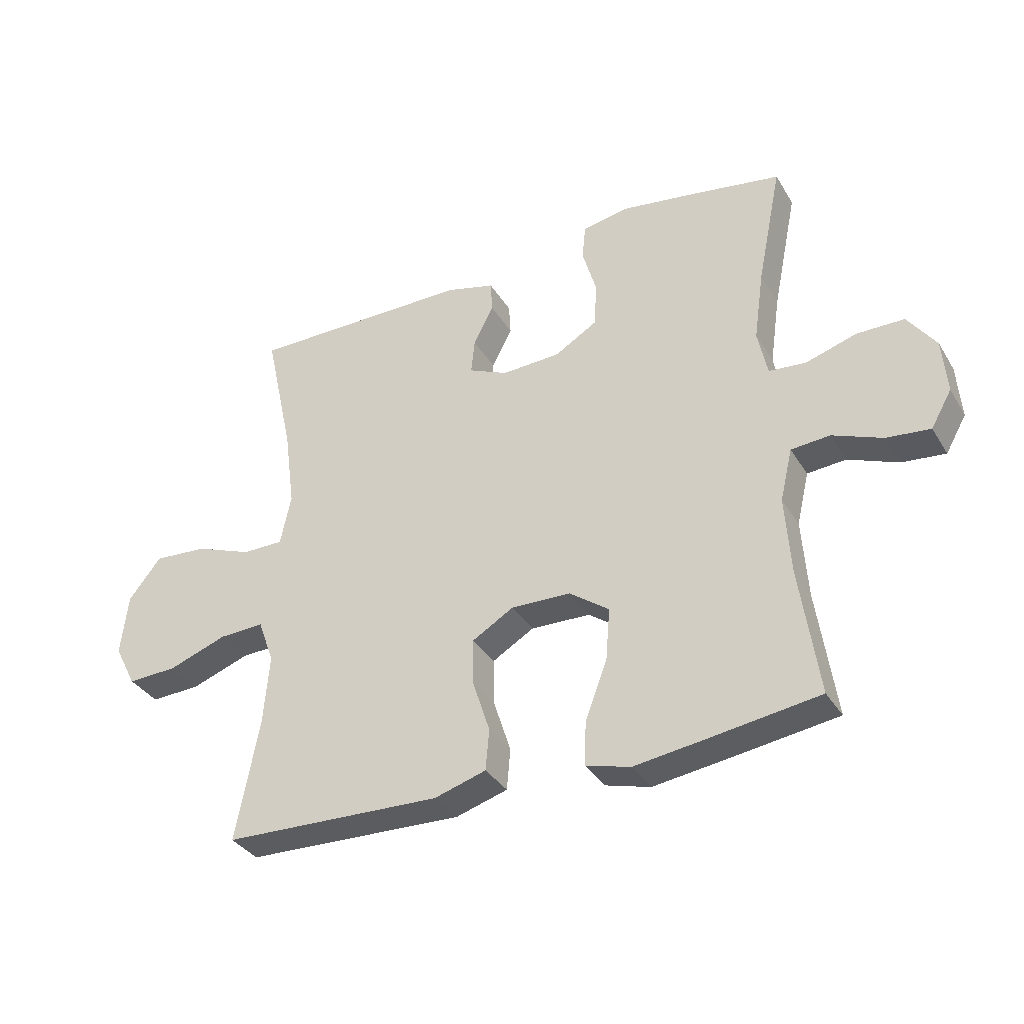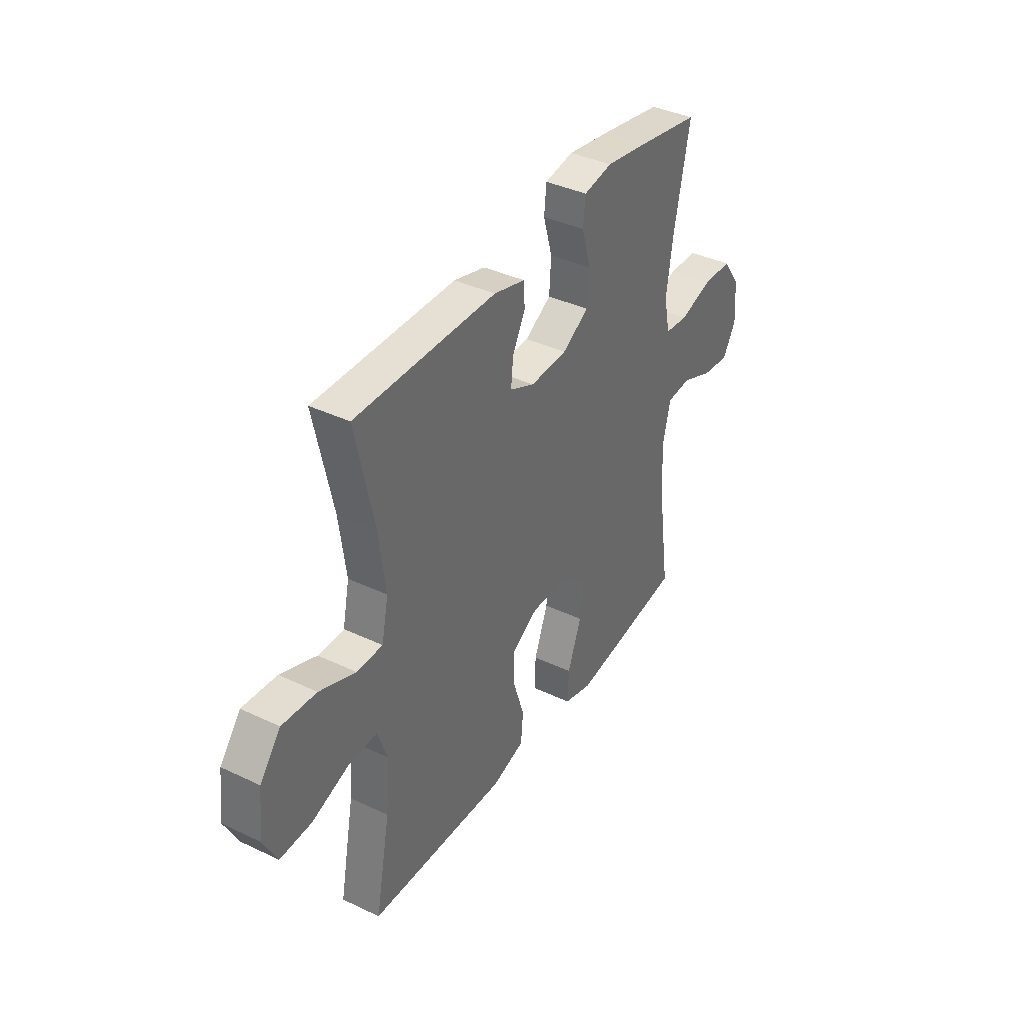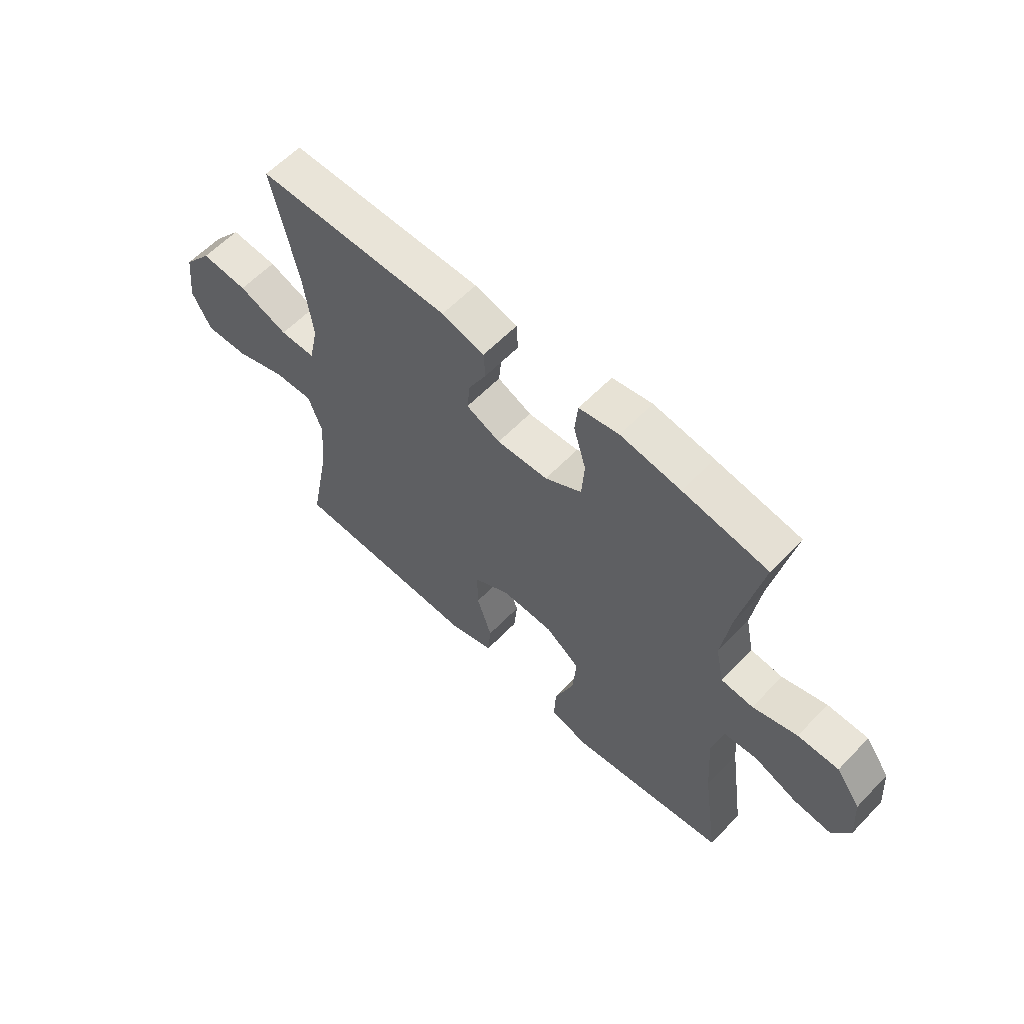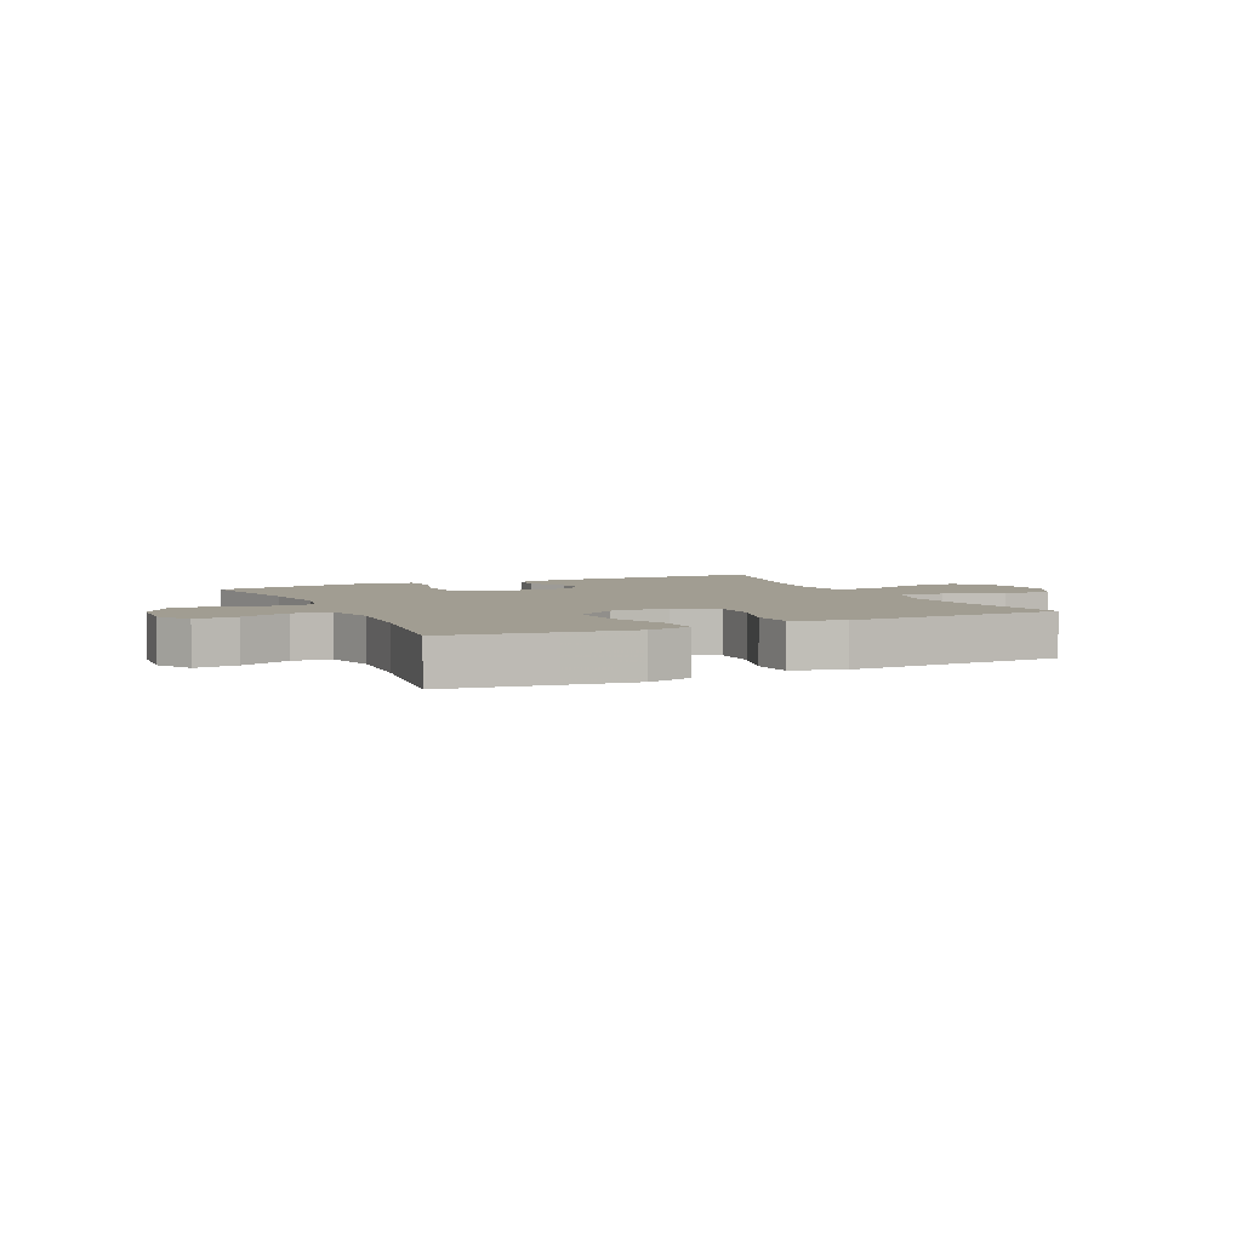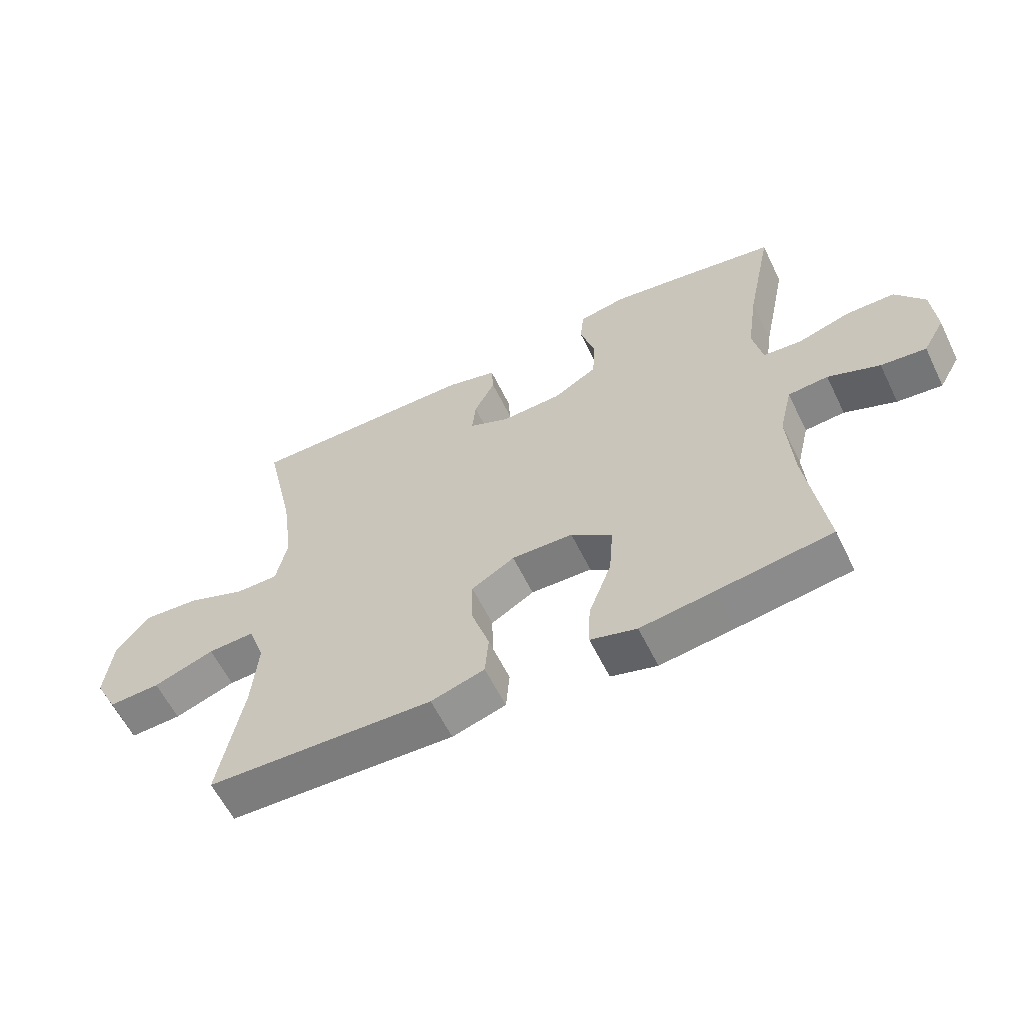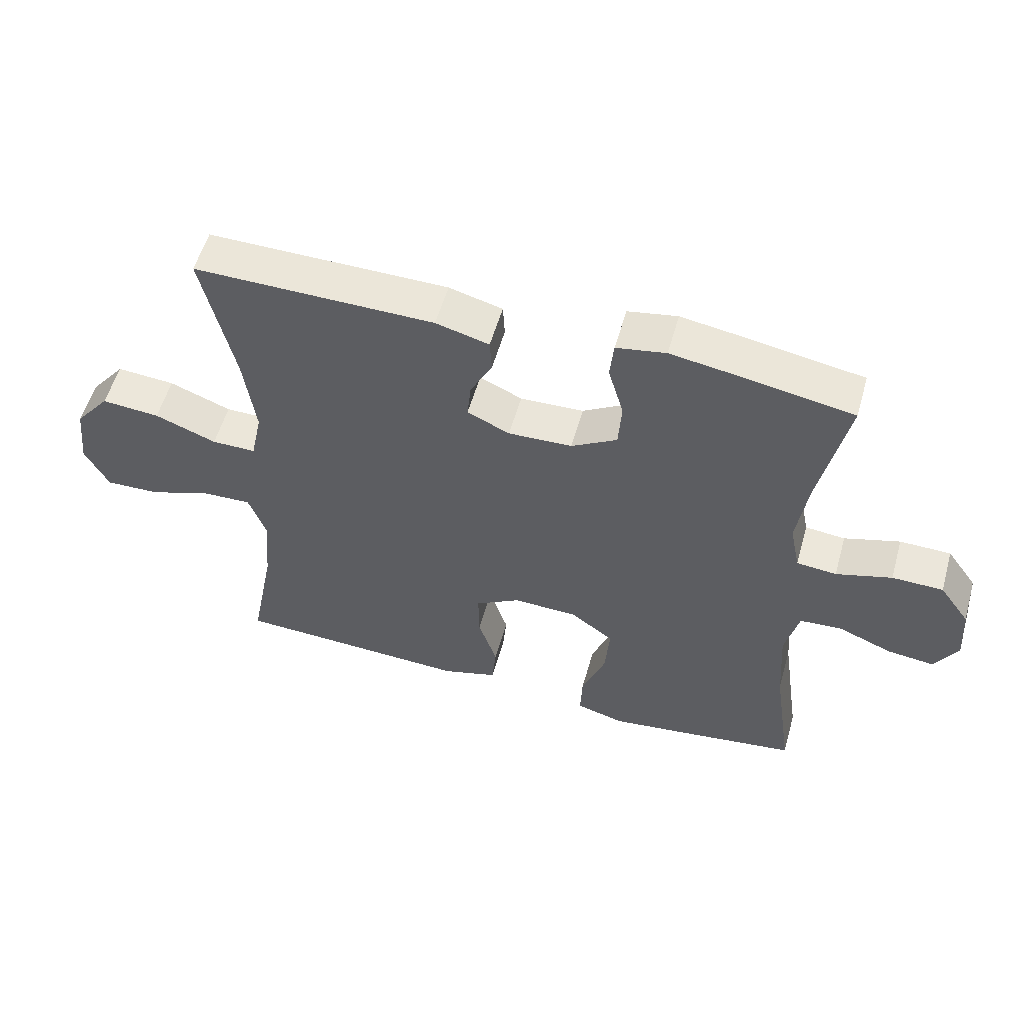
<metadata>
{"format":"obj","ext":"obj","renderer":"f3d","projection":"perspective","resolution":1024,"background":"white","views":[{"elev":-35.0,"azim":27.4,"up":"+Z"},{"elev":38.4,"azim":-59.0,"up":"+Z"},{"elev":60.0,"azim":43.5,"up":"+Z"},{"elev":4.6,"azim":155.0,"up":"+Y"},{"elev":-60.0,"azim":26.0,"up":"+Z"},{"elev":55.7,"azim":15.8,"up":"+Z"}]}
</metadata>
<code>
v 0.5 0.07 -0.5
v 0.316 0.07 -0.526
v 0.196 0.07 -0.542
v 0.121 0.07 -0.521
v 0.124 0.07 -0.448
v 0.161 0.07 -0.35
v 0.168 0.07 -0.262
v 0.101 0.07 -0.213
v 0.001 0.07 -0.21
v -0.069 0.07 -0.251
v -0.068 0.07 -0.329
v -0.039 0.07 -0.419
v -0.045 0.07 -0.488
v -0.132 0.07 -0.514
v -0.262 0.07 -0.509
v -0.5 0.07 -0.5
v -0.461 0.07 -0.297
v -0.451 0.07 -0.178
v -0.478 0.07 -0.103
v -0.554 0.07 -0.106
v -0.653 0.07 -0.141
v -0.737 0.07 -0.144
v -0.774 0.07 -0.072
v -0.762 0.07 0.032
v -0.707 0.07 0.101
v -0.616 0.07 0.094
v -0.52 0.07 0.057
v -0.451 0.07 0.057
v -0.433 0.07 0.143
v -0.451 0.07 0.277
v -0.5 0.07 0.5
v -0.125 0.07 0.498
v -0.042 0.07 0.476
v -0.039 0.07 0.423
v -0.073 0.07 0.357
v -0.079 0.07 0.298
v -0.013 0.07 0.268
v 0.086 0.07 0.272
v 0.157 0.07 0.314
v 0.162 0.07 0.389
v 0.138 0.07 0.472
v 0.144 0.07 0.532
v 0.221 0.07 0.546
v 0.337 0.07 0.528
v 0.5 0.07 0.5
v 0.458 0.07 0.295
v 0.441 0.07 0.177
v 0.457 0.07 0.099
v 0.519 0.07 0.093
v 0.605 0.07 0.119
v 0.684 0.07 0.118
v 0.731 0.07 0.052
v 0.738 0.07 -0.04
v 0.703 0.07 -0.101
v 0.63 0.07 -0.093
v 0.546 0.07 -0.059
v 0.481 0.07 -0.064
v 0.46 0.07 -0.152
v 0.469 0.07 -0.285
v 0.5 0 -0.5
v 0.316 0 -0.526
v 0.196 0 -0.542
v 0.121 0 -0.521
v 0.124 0 -0.448
v 0.161 0 -0.35
v 0.168 0 -0.262
v 0.101 0 -0.213
v 0.001 0 -0.21
v -0.069 0 -0.251
v -0.068 0 -0.329
v -0.039 0 -0.419
v -0.045 0 -0.488
v -0.132 0 -0.514
v -0.262 0 -0.509
v -0.5 0 -0.5
v -0.461 0 -0.297
v -0.451 0 -0.178
v -0.478 0 -0.103
v -0.554 0 -0.106
v -0.653 0 -0.141
v -0.737 0 -0.144
v -0.774 0 -0.072
v -0.762 0 0.032
v -0.707 0 0.101
v -0.616 0 0.094
v -0.52 0 0.057
v -0.451 0 0.057
v -0.433 0 0.143
v -0.451 0 0.277
v -0.5 0 0.5
v -0.125 0 0.498
v -0.042 0 0.476
v -0.039 0 0.423
v -0.073 0 0.357
v -0.079 0 0.298
v -0.013 0 0.268
v 0.086 0 0.272
v 0.157 0 0.314
v 0.162 0 0.389
v 0.138 0 0.472
v 0.144 0 0.532
v 0.221 0 0.546
v 0.337 0 0.528
v 0.5 0 0.5
v 0.458 0 0.295
v 0.441 0 0.177
v 0.457 0 0.099
v 0.519 0 0.093
v 0.605 0 0.119
v 0.684 0 0.118
v 0.731 0 0.052
v 0.738 0 -0.04
v 0.703 0 -0.101
v 0.63 0 -0.093
v 0.546 0 -0.059
v 0.481 0 -0.064
v 0.46 0 -0.152
v 0.469 0 -0.285
f 54 55 56
f 53 54 56
f 52 53 56
f 51 52 56
f 50 51 56
f 49 50 56
f 48 49 56 57
f 47 48 57 58
f 44 45 46
f 43 44 46
f 42 43 46
f 41 42 46
f 40 41 46
f 39 40 46 47
f 38 39 47 58
f 33 34 35
f 32 33 35
f 31 32 35
f 30 31 35
f 29 30 35 36
f 28 29 36 37
f 25 26 27
f 24 25 27
f 23 24 27
f 22 23 27
f 21 22 27
f 20 21 27
f 19 20 27 28
f 37 38 58
f 28 37 58
f 19 28 58
f 18 19 58
f 13 14 15
f 12 13 15
f 11 12 15
f 15 16 17
f 11 15 17
f 10 11 17
f 4 5 6
f 3 4 6
f 2 3 6
f 1 2 6
f 59 1 6
f 59 6 7
f 58 59 7 8
f 18 58 8 9
f 9 10 17 18
f 115 114 113
f 115 113 112
f 115 112 111
f 115 111 110
f 115 110 109
f 115 109 108
f 116 115 108 107
f 117 116 107 106
f 105 104 103
f 105 103 102
f 105 102 101
f 105 101 100
f 105 100 99
f 106 105 99 98
f 117 106 98 97
f 94 93 92
f 94 92 91
f 94 91 90
f 94 90 89
f 95 94 89 88
f 96 95 88 87
f 86 85 84
f 86 84 83
f 86 83 82
f 86 82 81
f 86 81 80
f 86 80 79
f 87 86 79 78
f 117 97 96
f 117 96 87
f 117 87 78
f 117 78 77
f 74 73 72
f 74 72 71
f 74 71 70
f 76 75 74
f 76 74 70
f 76 70 69
f 65 64 63
f 65 63 62
f 65 62 61
f 65 61 60
f 65 60 118
f 66 65 118
f 67 66 118 117
f 68 67 117 77
f 77 76 69 68
f 1 60 61 2
f 2 61 62 3
f 3 62 63 4
f 4 63 64 5
f 5 64 65 6
f 6 65 66 7
f 7 66 67 8
f 8 67 68 9
f 9 68 69 10
f 10 69 70 11
f 11 70 71 12
f 12 71 72 13
f 13 72 73 14
f 14 73 74 15
f 15 74 75 16
f 16 75 76 17
f 17 76 77 18
f 18 77 78 19
f 19 78 79 20
f 20 79 80 21
f 21 80 81 22
f 22 81 82 23
f 23 82 83 24
f 24 83 84 25
f 25 84 85 26
f 26 85 86 27
f 27 86 87 28
f 28 87 88 29
f 29 88 89 30
f 30 89 90 31
f 31 90 91 32
f 32 91 92 33
f 33 92 93 34
f 34 93 94 35
f 35 94 95 36
f 36 95 96 37
f 37 96 97 38
f 38 97 98 39
f 39 98 99 40
f 40 99 100 41
f 41 100 101 42
f 42 101 102 43
f 43 102 103 44
f 44 103 104 45
f 45 104 105 46
f 46 105 106 47
f 47 106 107 48
f 48 107 108 49
f 49 108 109 50
f 50 109 110 51
f 51 110 111 52
f 52 111 112 53
f 53 112 113 54
f 54 113 114 55
f 55 114 115 56
f 56 115 116 57
f 57 116 117 58
f 58 117 118 59
f 59 118 60 1

</code>
